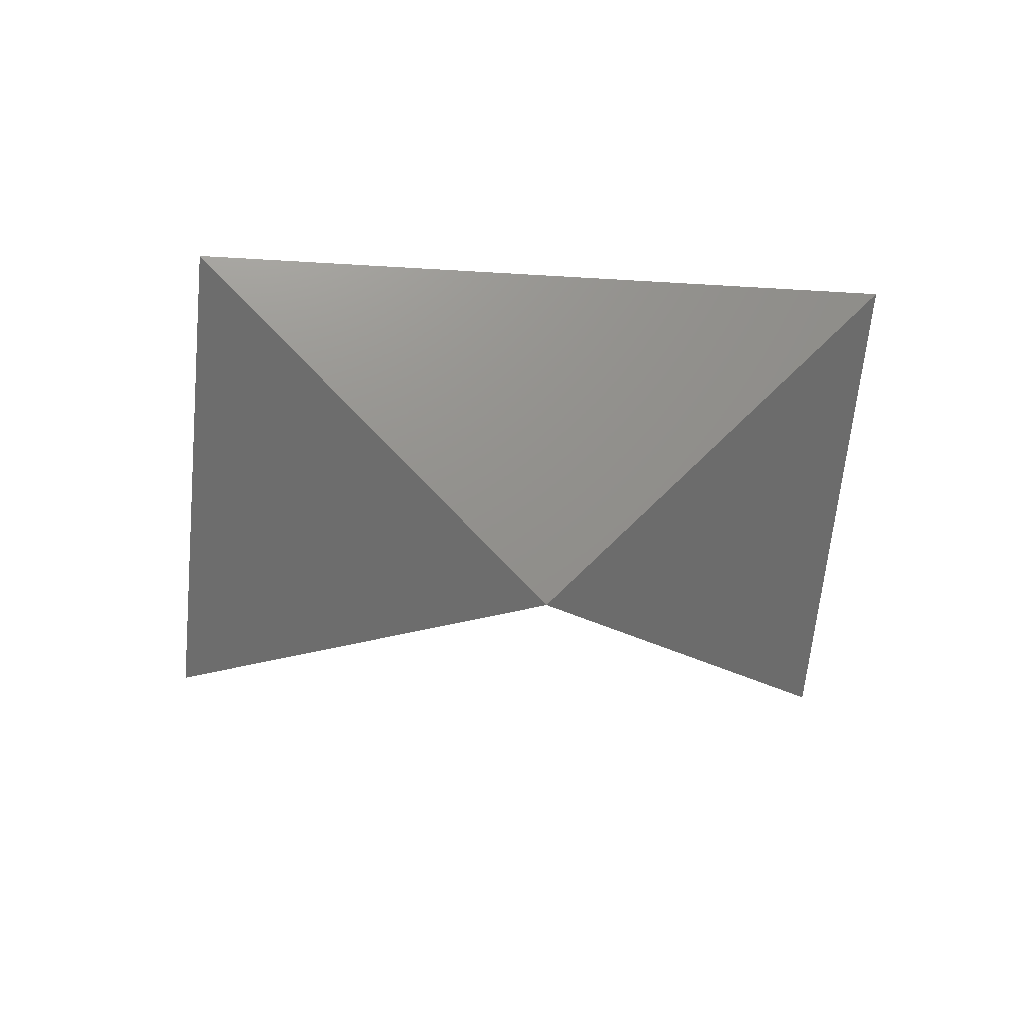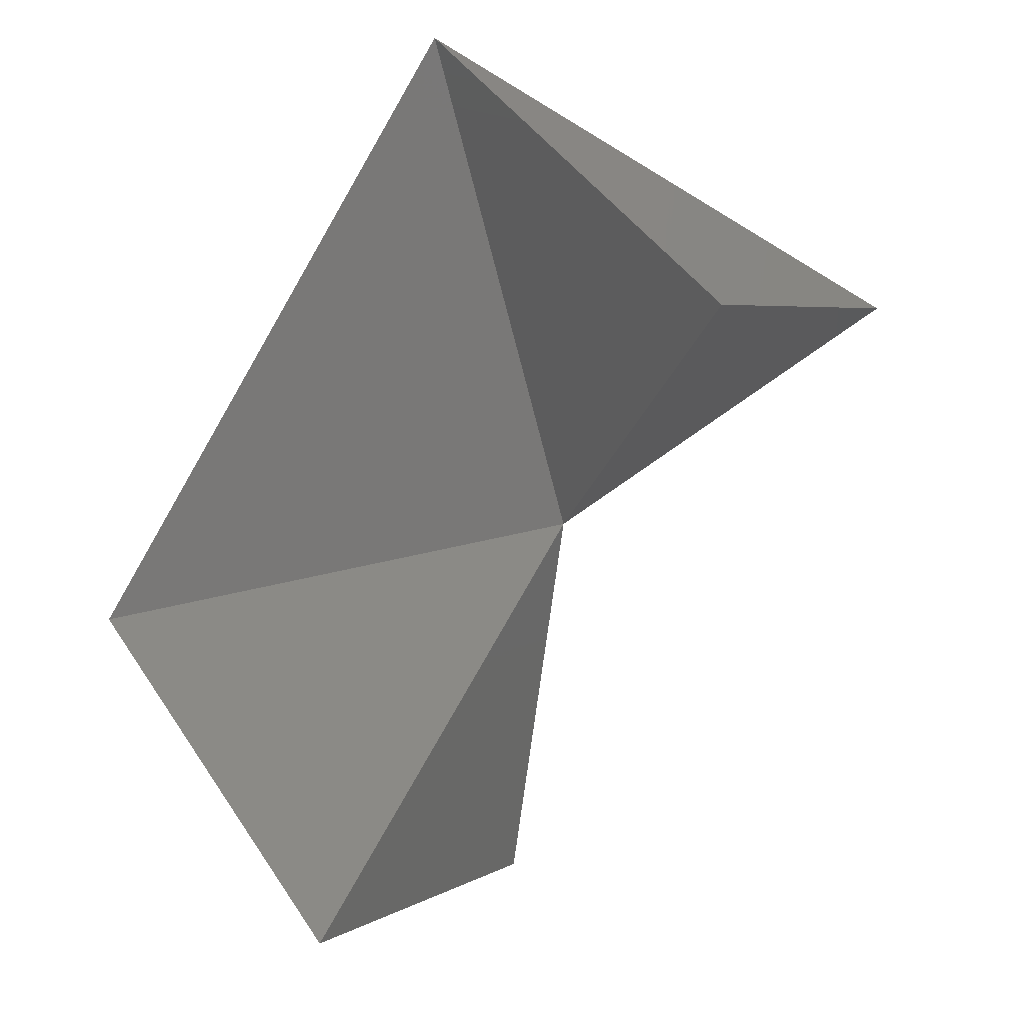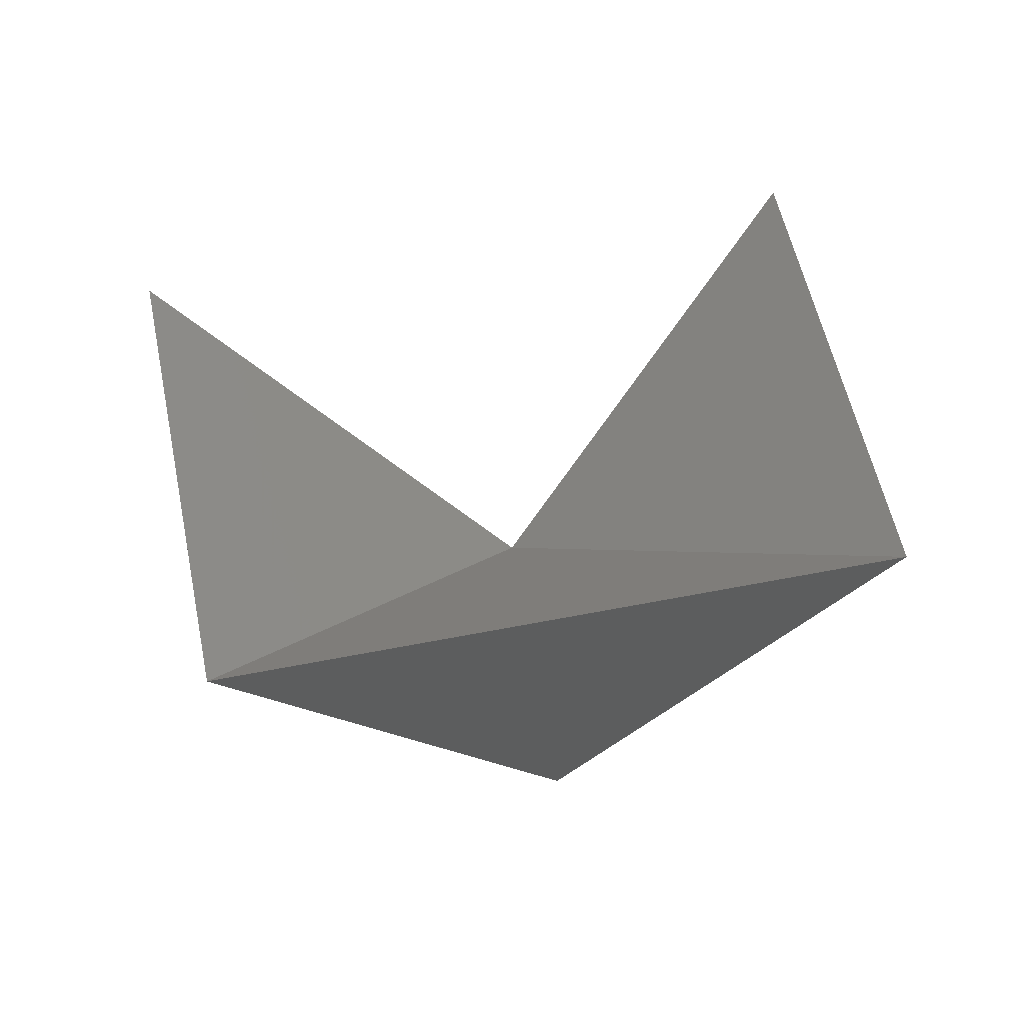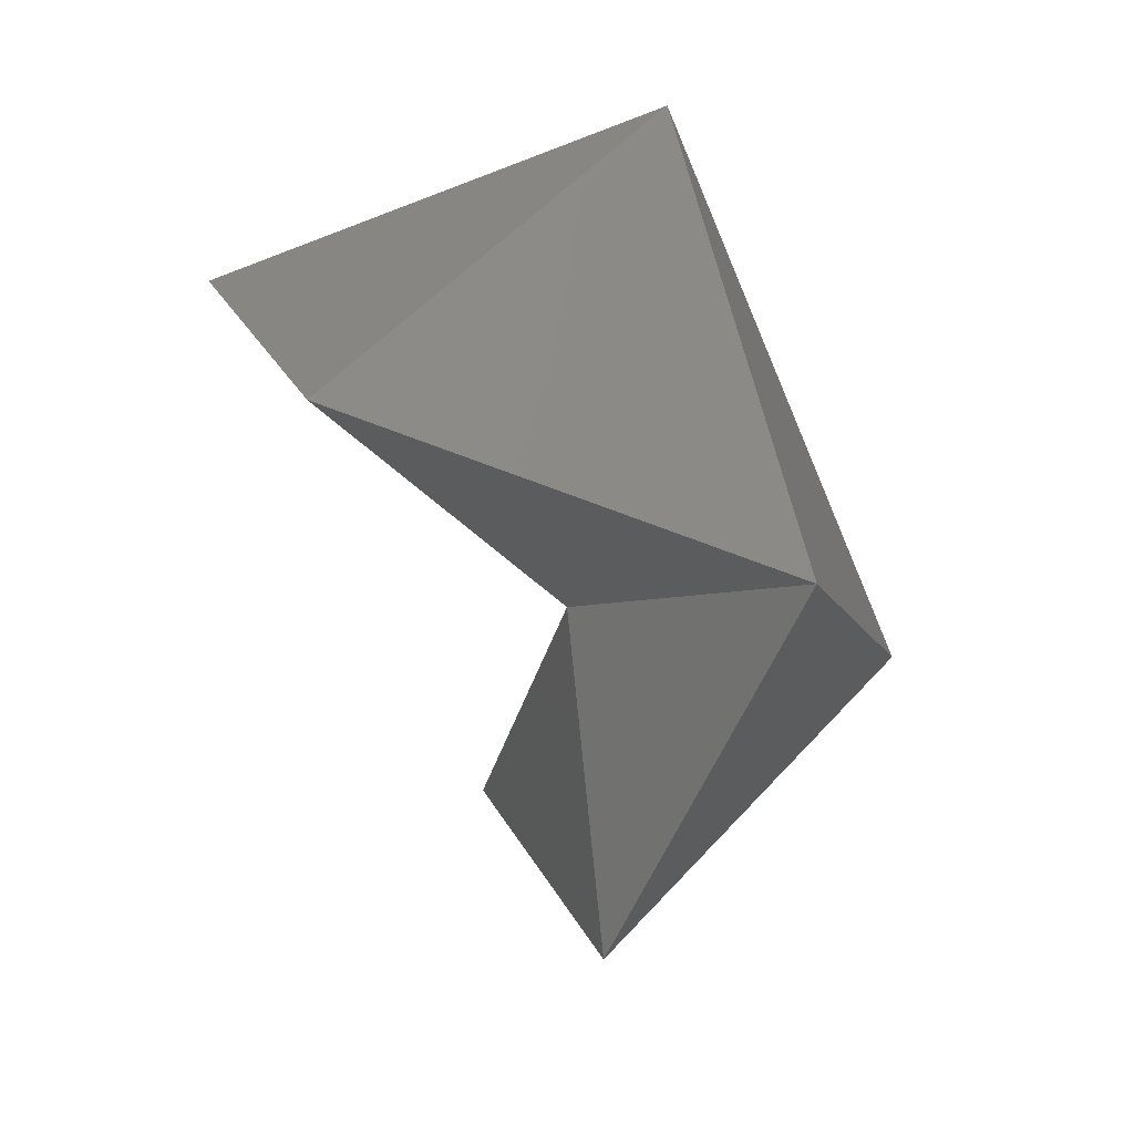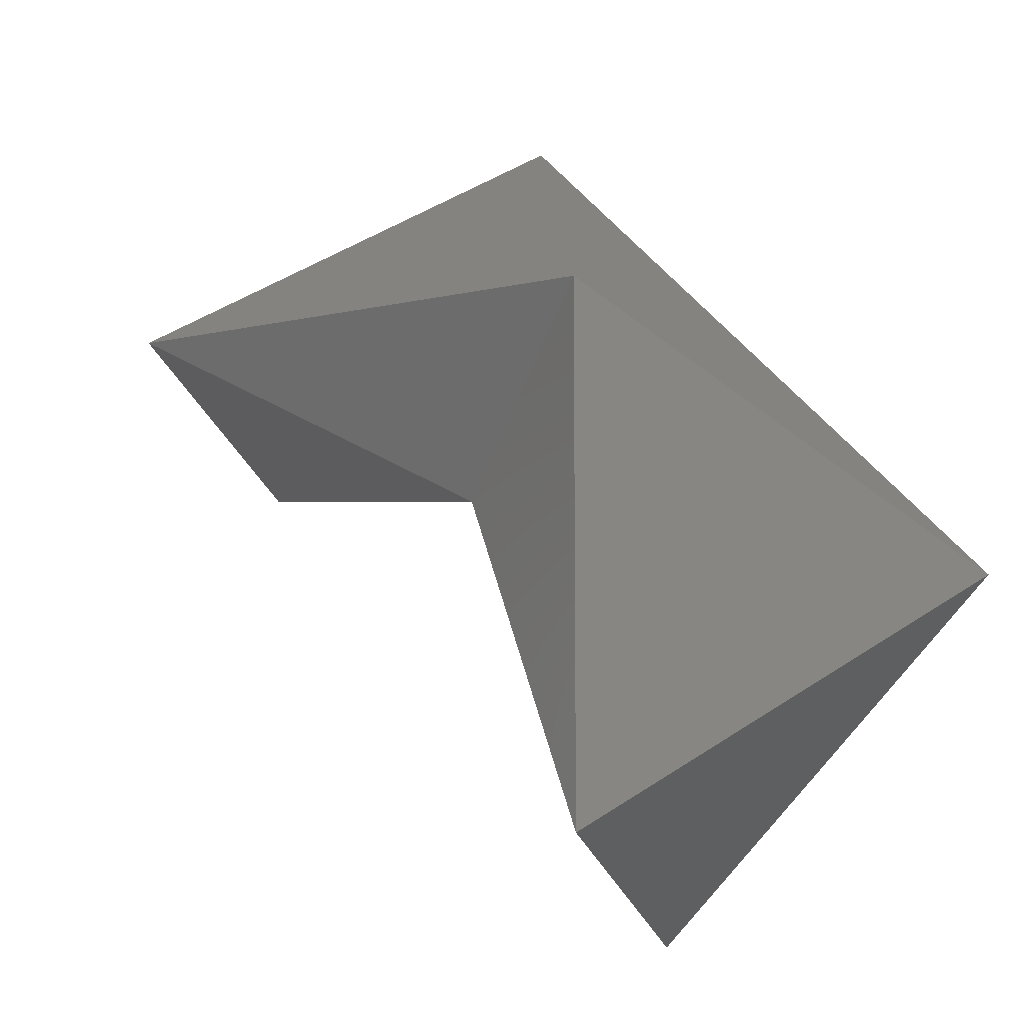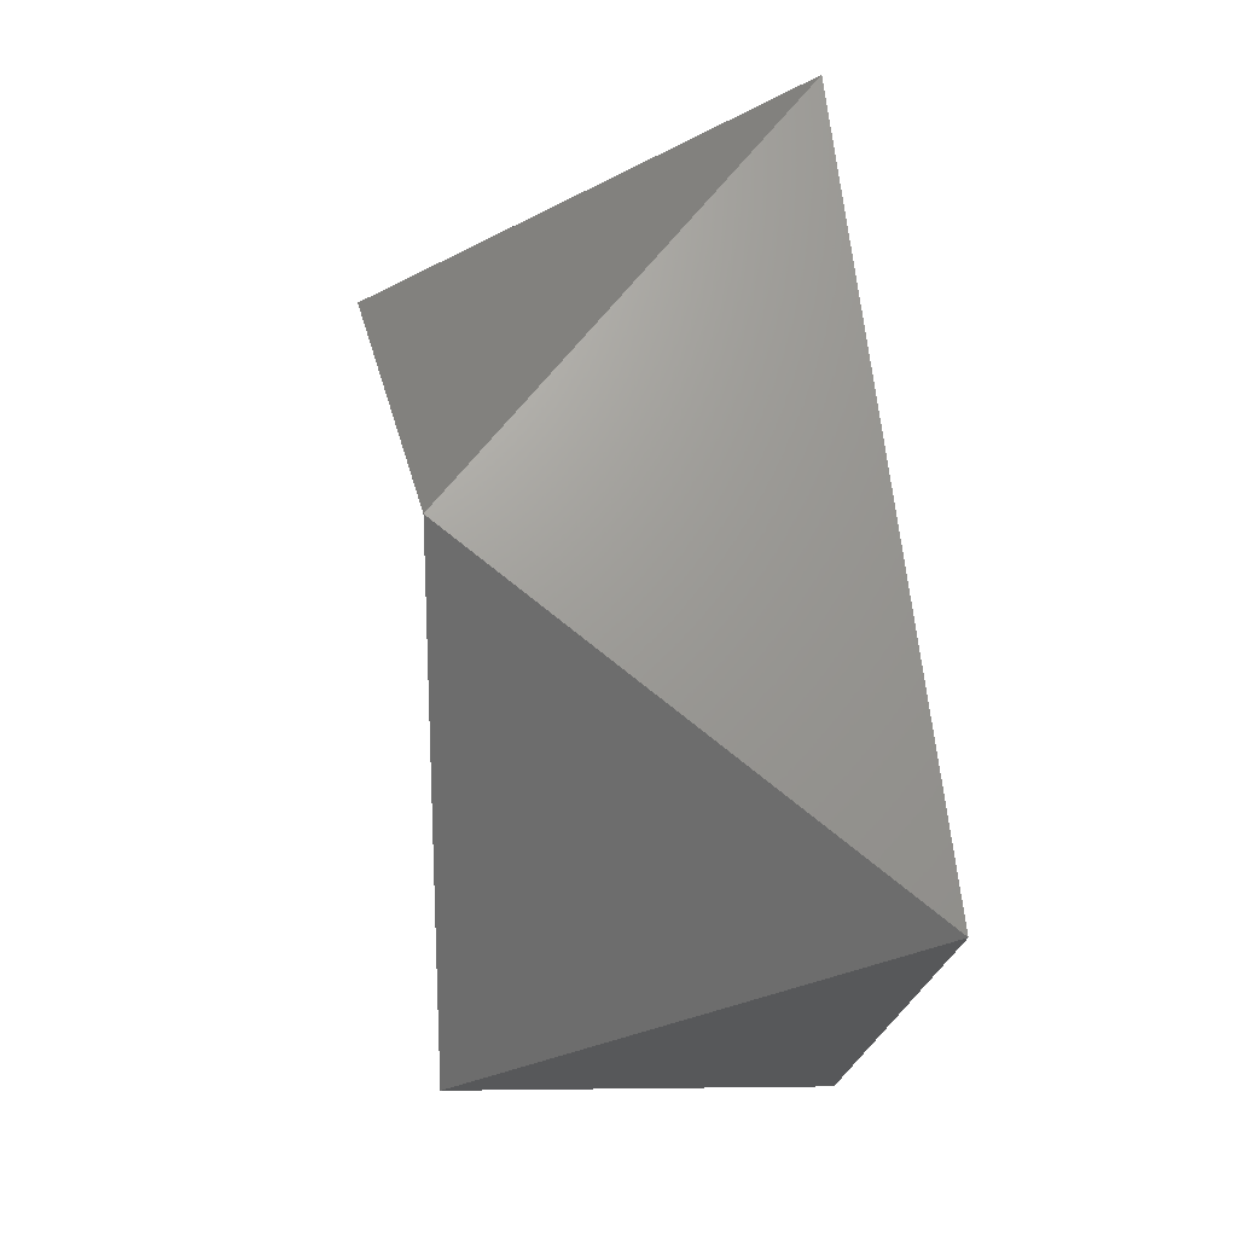
<metadata>
{"format":"stl","ext":"stl","renderer":"f3d","projection":"perspective","resolution":1024,"background":"white","views":[{"elev":-18.0,"azim":-142.8,"up":"+Z"},{"elev":-13.6,"azim":45.4,"up":"+Y"},{"elev":56.1,"azim":-146.7,"up":"+Z"},{"elev":-57.4,"azim":157.2,"up":"+Z"},{"elev":-9.3,"azim":-147.9,"up":"+Y"},{"elev":24.3,"azim":-100.1,"up":"+Y"}]}
</metadata>
<code>
# stl→obj: 9 verts, 14 faces
v 1.414 1.414 -1
v 1.414 0 -1
v 0.7071 0.7071 0
v 1.414 1.414 0
v 2.828 1.414 -1
v 2.121 2.121 0
v 1.914 0.9142 -0.7071
v 1.707 -0.2929 -1.57e-16
v 3.121 1.121 -1.57e-16
f 1 2 3
f 1 4 3
f 1 5 6
f 1 4 6
f 3 7 8
f 7 9 6
f 2 3 8
f 9 5 6
f 7 9 5
f 2 7 8
f 1 7 5
f 1 2 7
f 4 7 6
f 4 3 7

</code>
